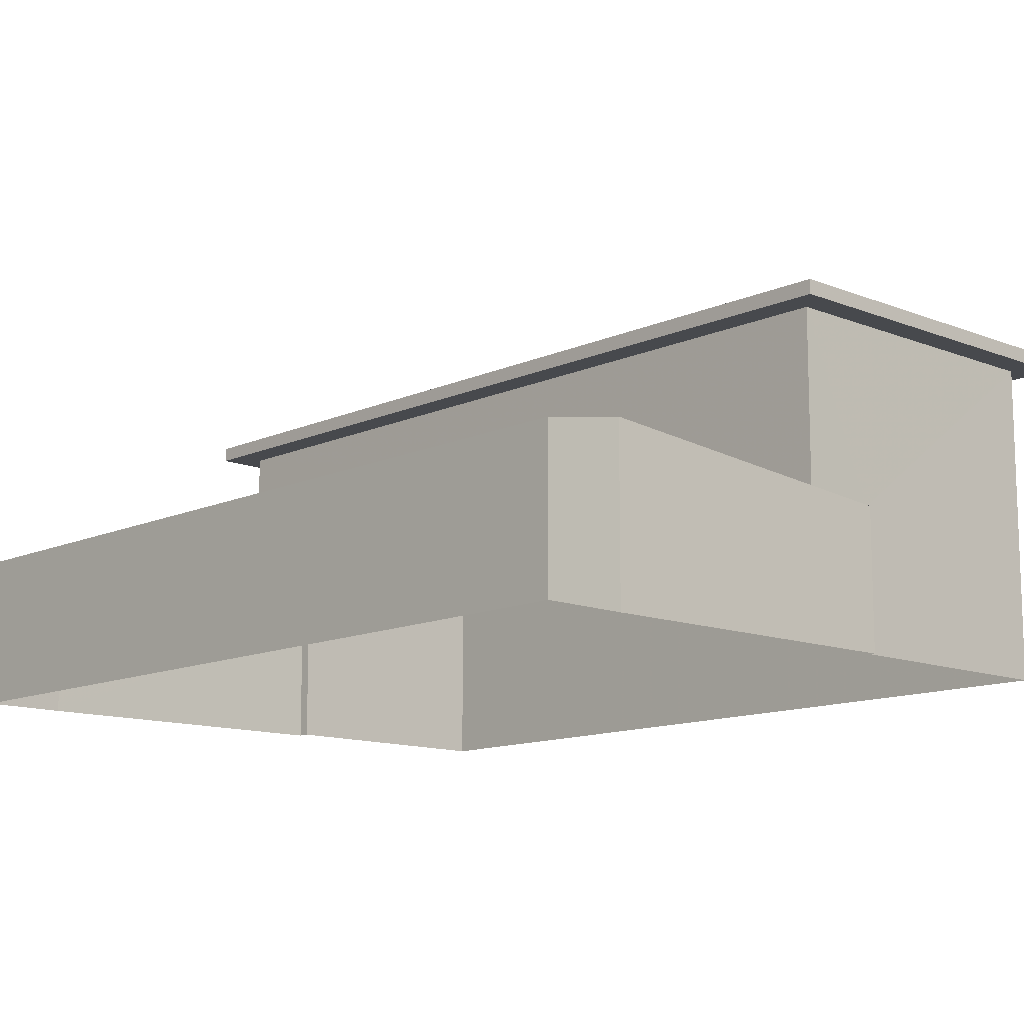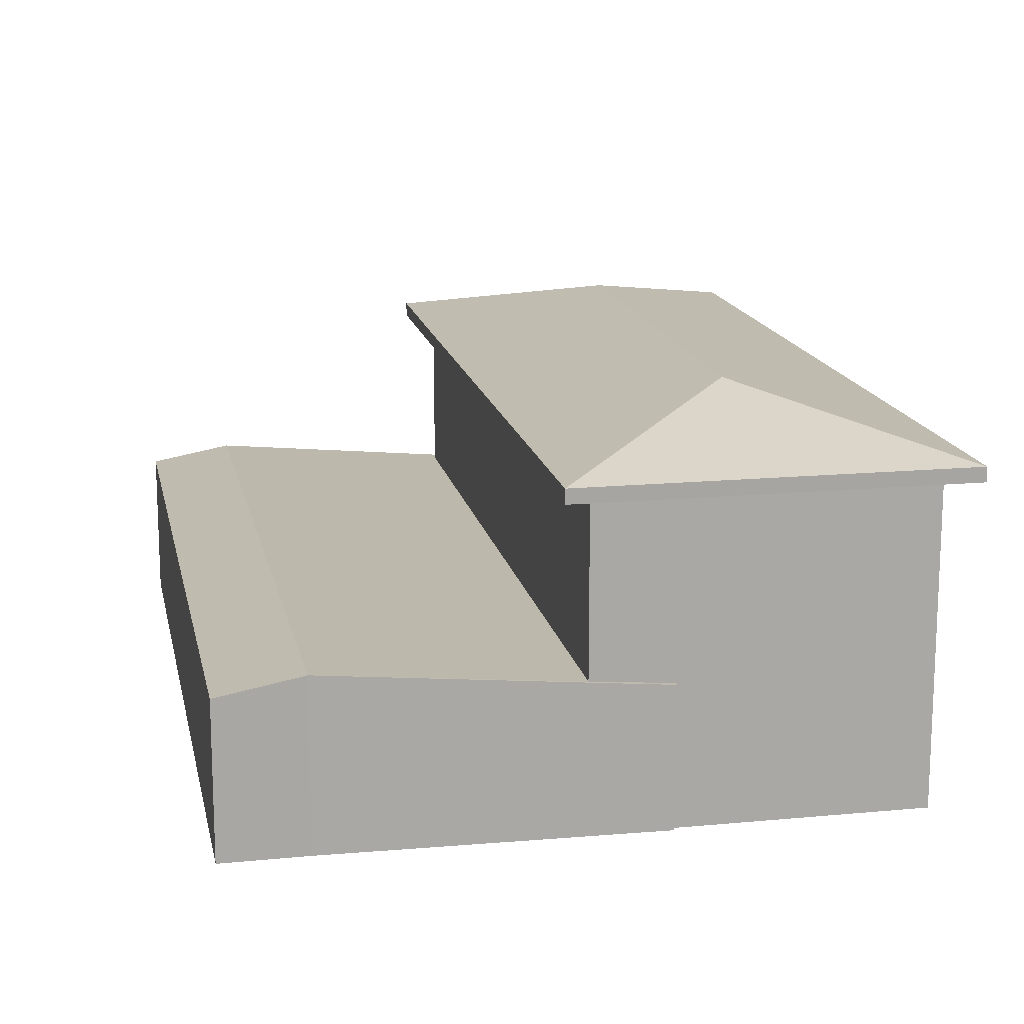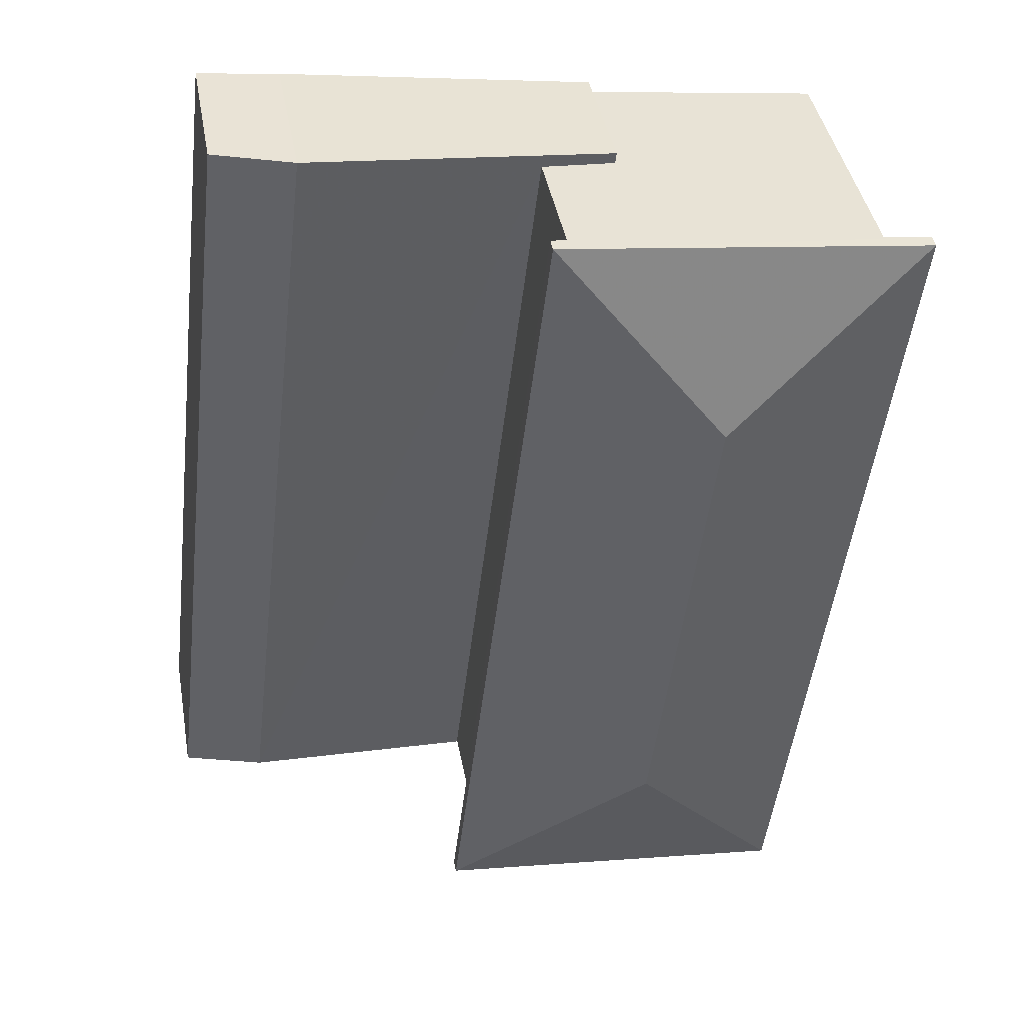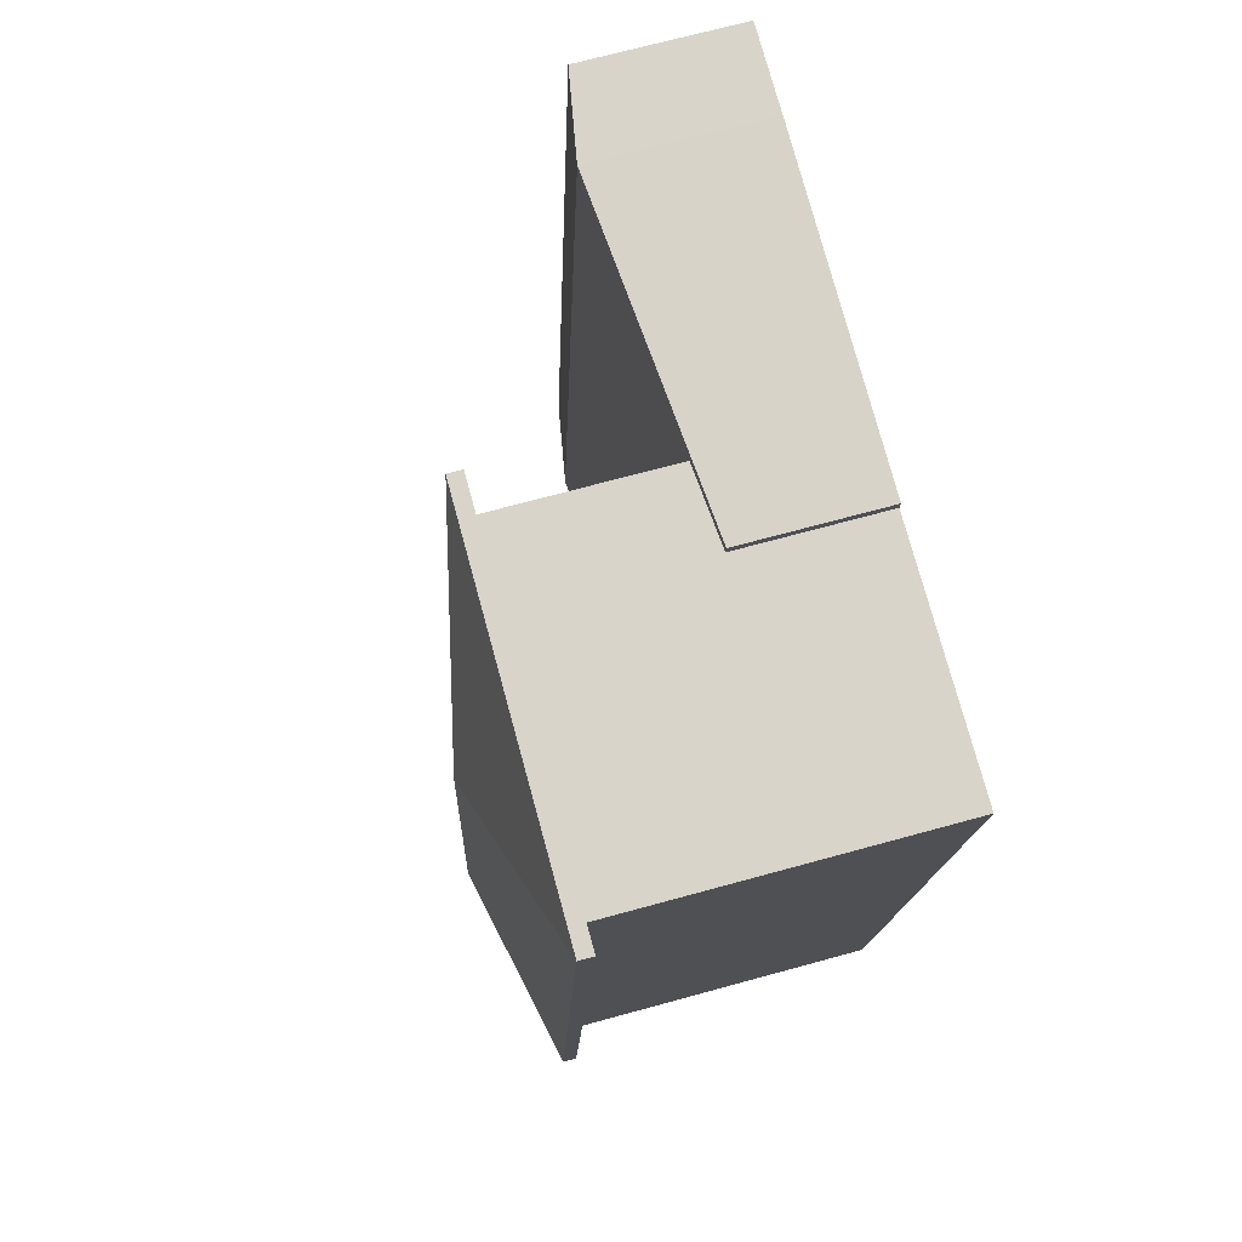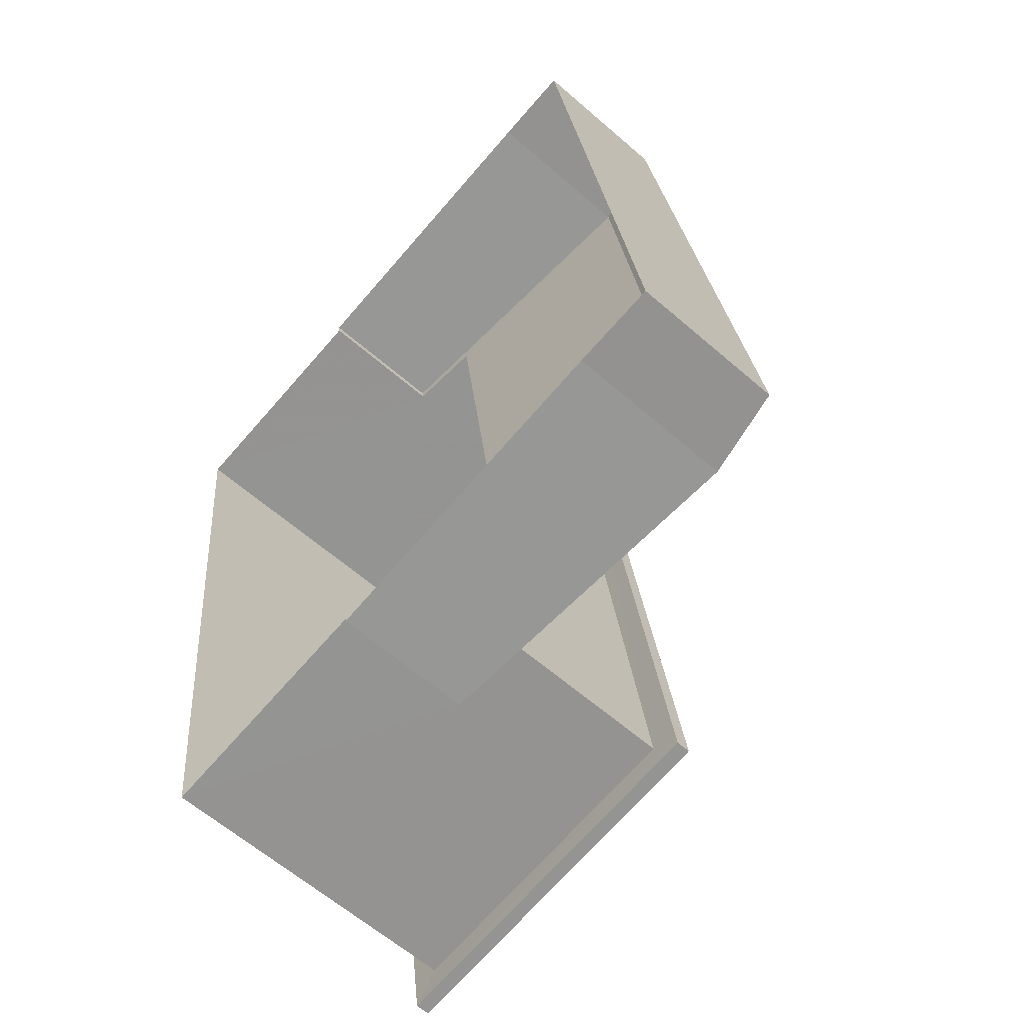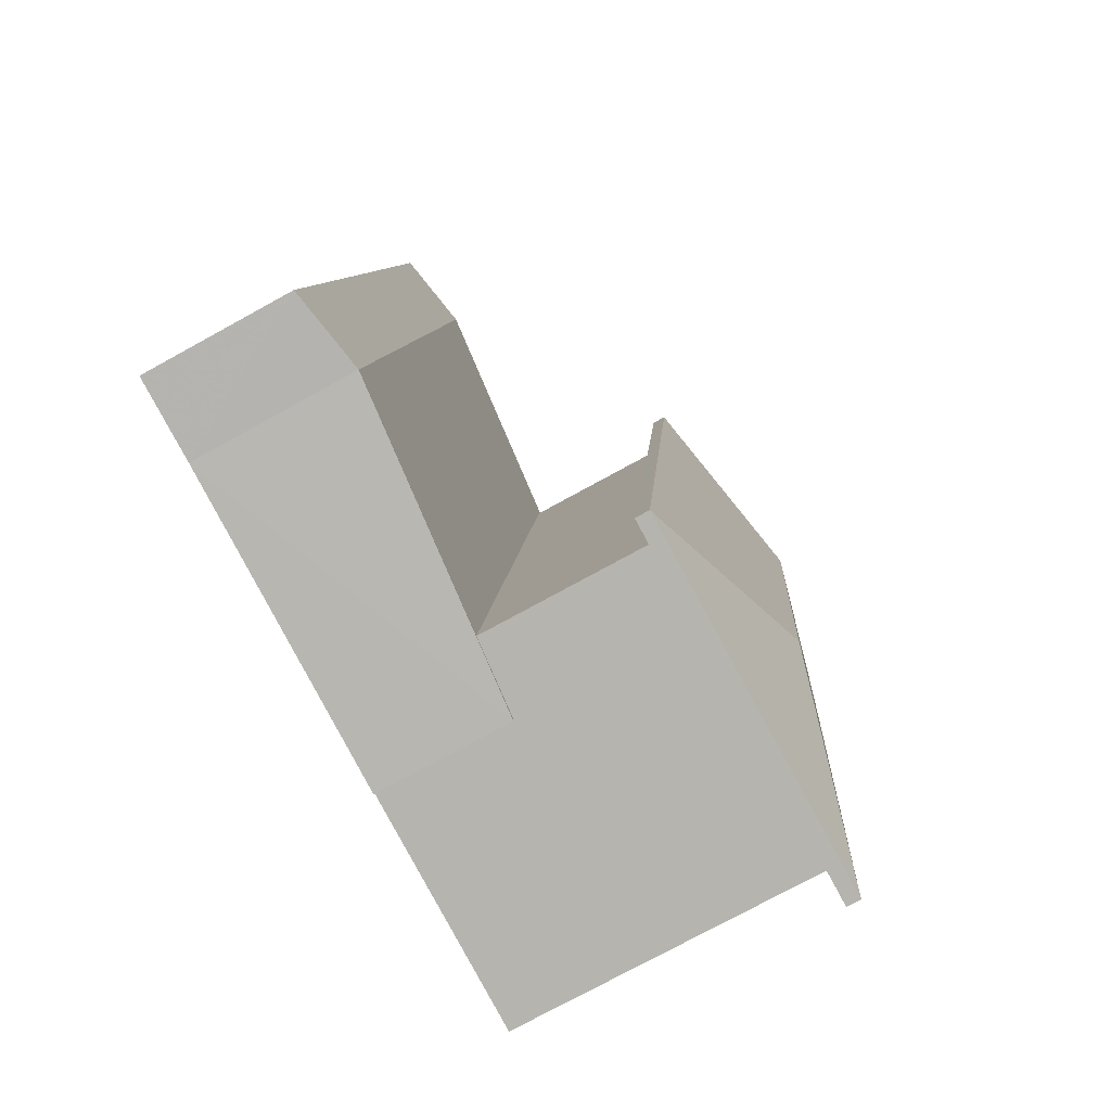
<metadata>
{"format":"obj","ext":"obj","renderer":"f3d","projection":"perspective","resolution":1024,"background":"white","views":[{"elev":-12.3,"azim":-49.9,"up":"+Z"},{"elev":15.3,"azim":-18.0,"up":"+Z"},{"elev":41.8,"azim":-10.3,"up":"+Y"},{"elev":69.5,"azim":74.6,"up":"+Y"},{"elev":-61.7,"azim":-131.5,"up":"+Y"},{"elev":-75.7,"azim":-61.2,"up":"+Y"}]}
</metadata>
<code>
v -8.912e+04 -9.875e+04 8.172
v -8.912e+04 -9.875e+04 8.172
v -8.912e+04 -9.875e+04 8.173
v -8.912e+04 -9.874e+04 8.173
v -8.911e+04 -9.876e+04 8.172
v -8.911e+04 -9.874e+04 8.173
v -8.912e+04 -9.875e+04 8.173
v -8.912e+04 -9.874e+04 8.174
v -8.912e+04 -9.874e+04 8.174
v -8.912e+04 -9.874e+04 8.173
v -8.912e+04 -9.874e+04 13.72
v -8.912e+04 -9.874e+04 13.72
v -8.912e+04 -9.875e+04 13.72
v -8.912e+04 -9.875e+04 13.72
v -8.911e+04 -9.876e+04 13.72
v -8.911e+04 -9.874e+04 13.72
v -8.911e+04 -9.874e+04 13.72
v -8.911e+04 -9.876e+04 13.72
v -8.912e+04 -9.875e+04 10.61
v -8.912e+04 -9.875e+04 10.73
v -8.912e+04 -9.875e+04 10.61
v -8.912e+04 -9.875e+04 11.12
v -8.912e+04 -9.874e+04 10.61
v -8.912e+04 -9.874e+04 10.61
v -8.912e+04 -9.874e+04 10.73
v -8.912e+04 -9.874e+04 11.12
v -8.911e+04 -9.874e+04 14.82
v -8.911e+04 -9.874e+04 13.97
v -8.912e+04 -9.874e+04 13.97
v -8.912e+04 -9.875e+04 13.97
v -8.912e+04 -9.875e+04 11.12
v -8.912e+04 -9.874e+04 10.85
v -8.912e+04 -9.875e+04 10.85
v -8.912e+04 -9.875e+04 14.82
v -8.911e+04 -9.876e+04 13.97
f 1 2 3
f 1 4 5
f 5 4 6
f 7 8 3
f 8 9 3
f 4 9 10
f 4 1 3
f 3 9 4
f 11 12 13
f 14 11 13
f 13 15 14
f 11 16 17
f 12 11 17
f 17 16 15
f 18 15 13
f 17 15 18
f 19 20 21
f 22 21 20
f 23 24 25
f 26 22 25
f 24 26 25
f 25 22 20
f 27 28 29
f 30 27 29
f 31 26 32
f 33 31 32
f 28 34 35
f 34 30 35
f 34 27 30
f 27 34 28
f 31 3 21
f 31 21 22
f 3 2 21
f 20 13 12
f 25 20 12
f 35 15 16
f 28 35 16
f 25 12 23
f 4 23 6
f 6 23 17
f 23 12 17
f 23 10 24
f 23 4 10
f 30 14 15
f 35 30 15
f 24 10 9
f 26 24 9
f 33 32 8
f 7 33 8
f 30 11 14
f 30 29 11
f 26 31 22
f 29 16 11
f 29 28 16
f 33 7 3
f 31 33 3
f 13 19 18
f 18 19 5
f 13 20 19
f 5 19 1
f 18 5 6
f 17 18 6
f 32 9 8
f 32 26 9
f 1 21 2
f 1 19 21

</code>
